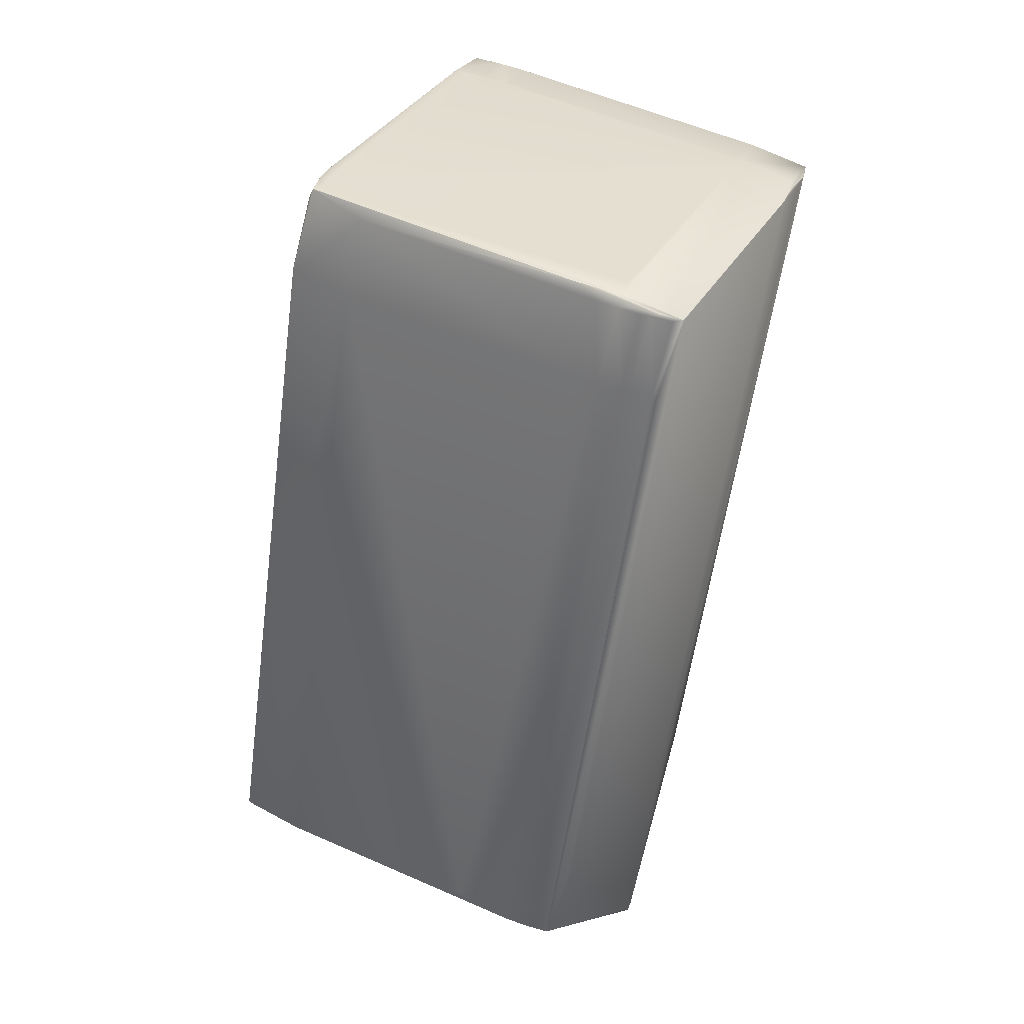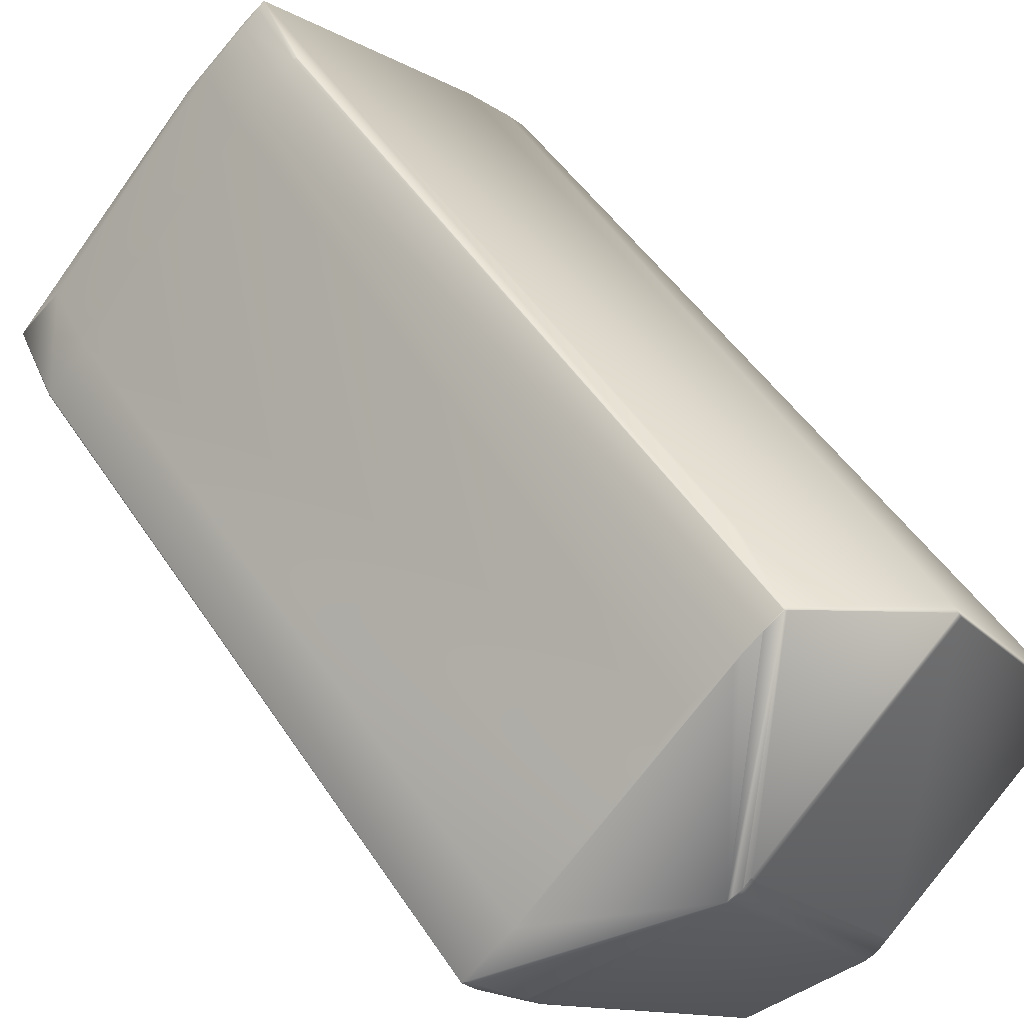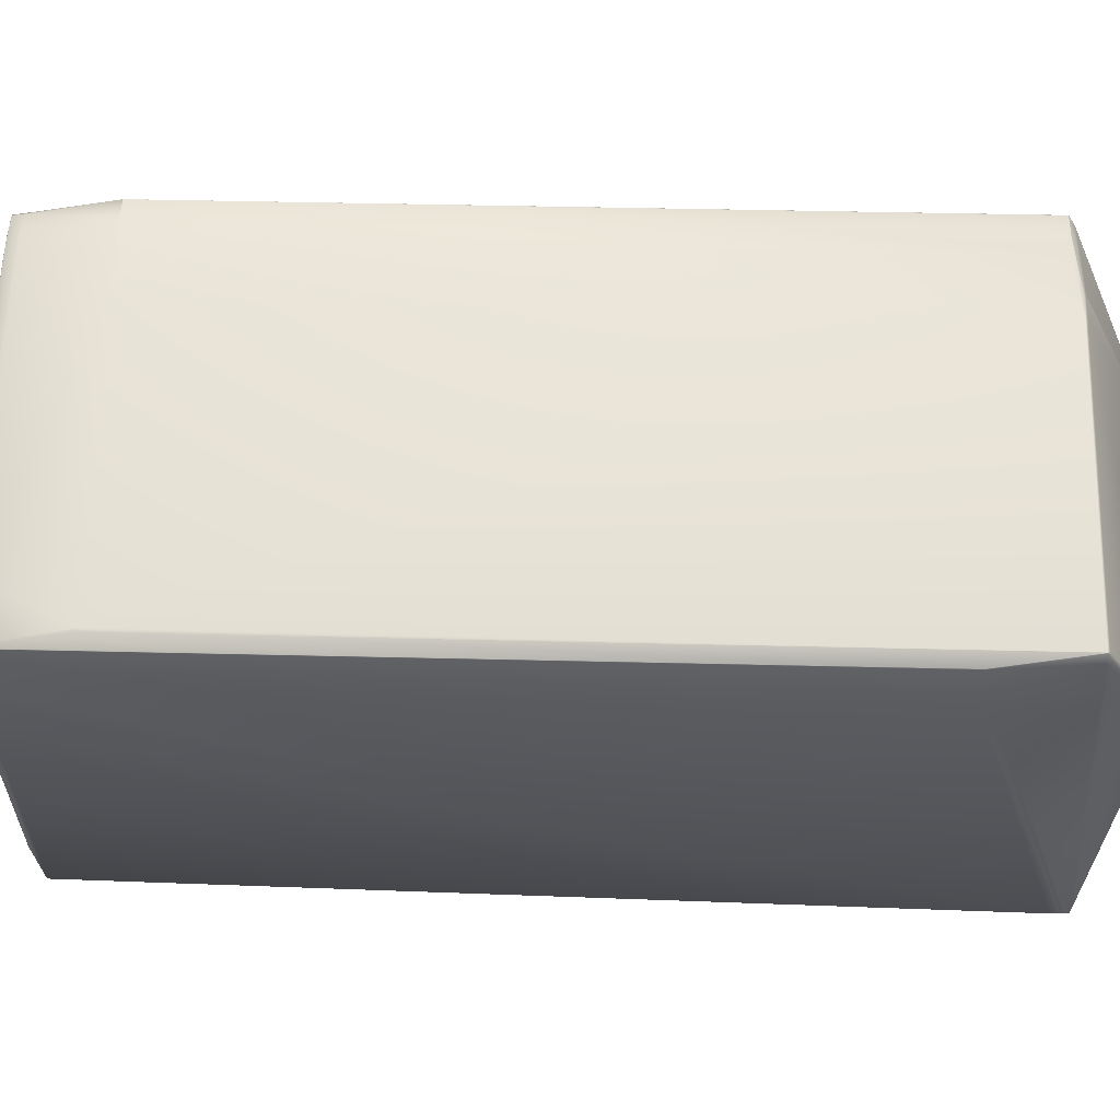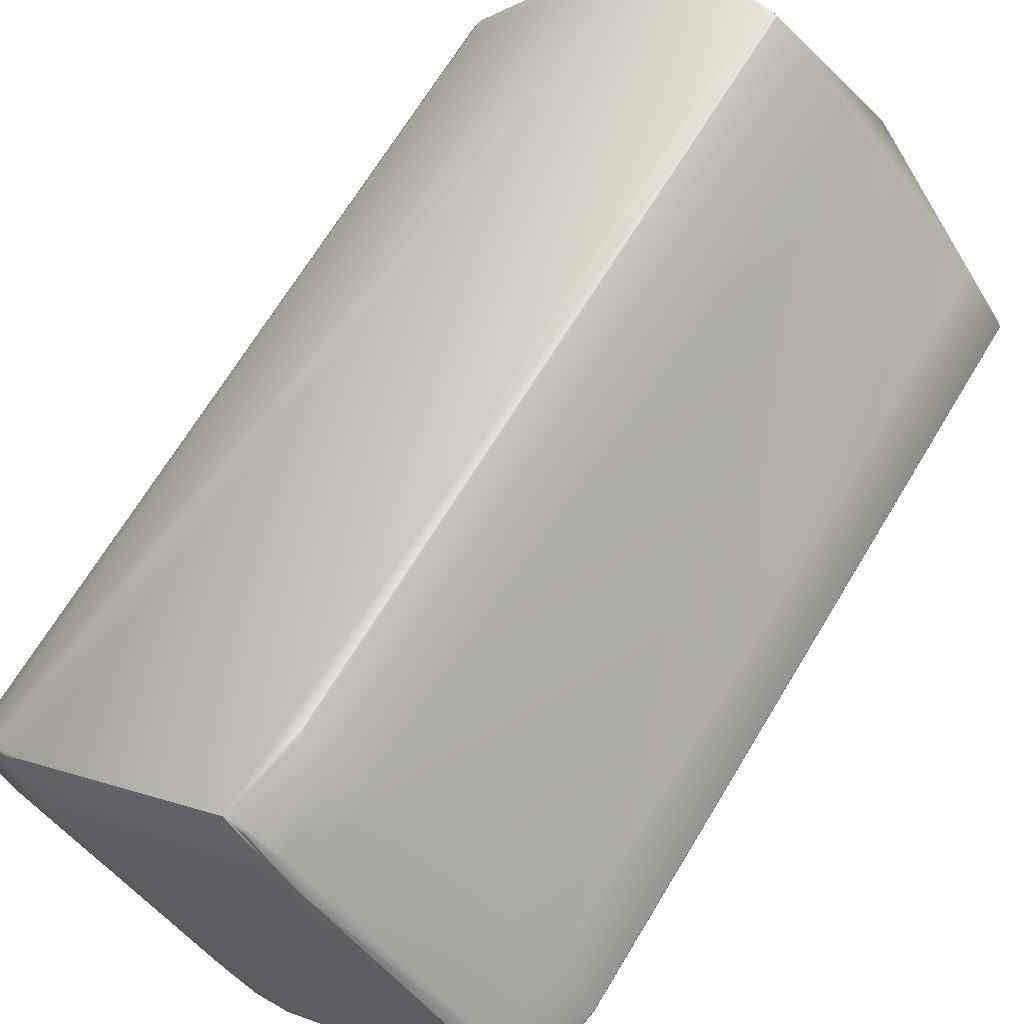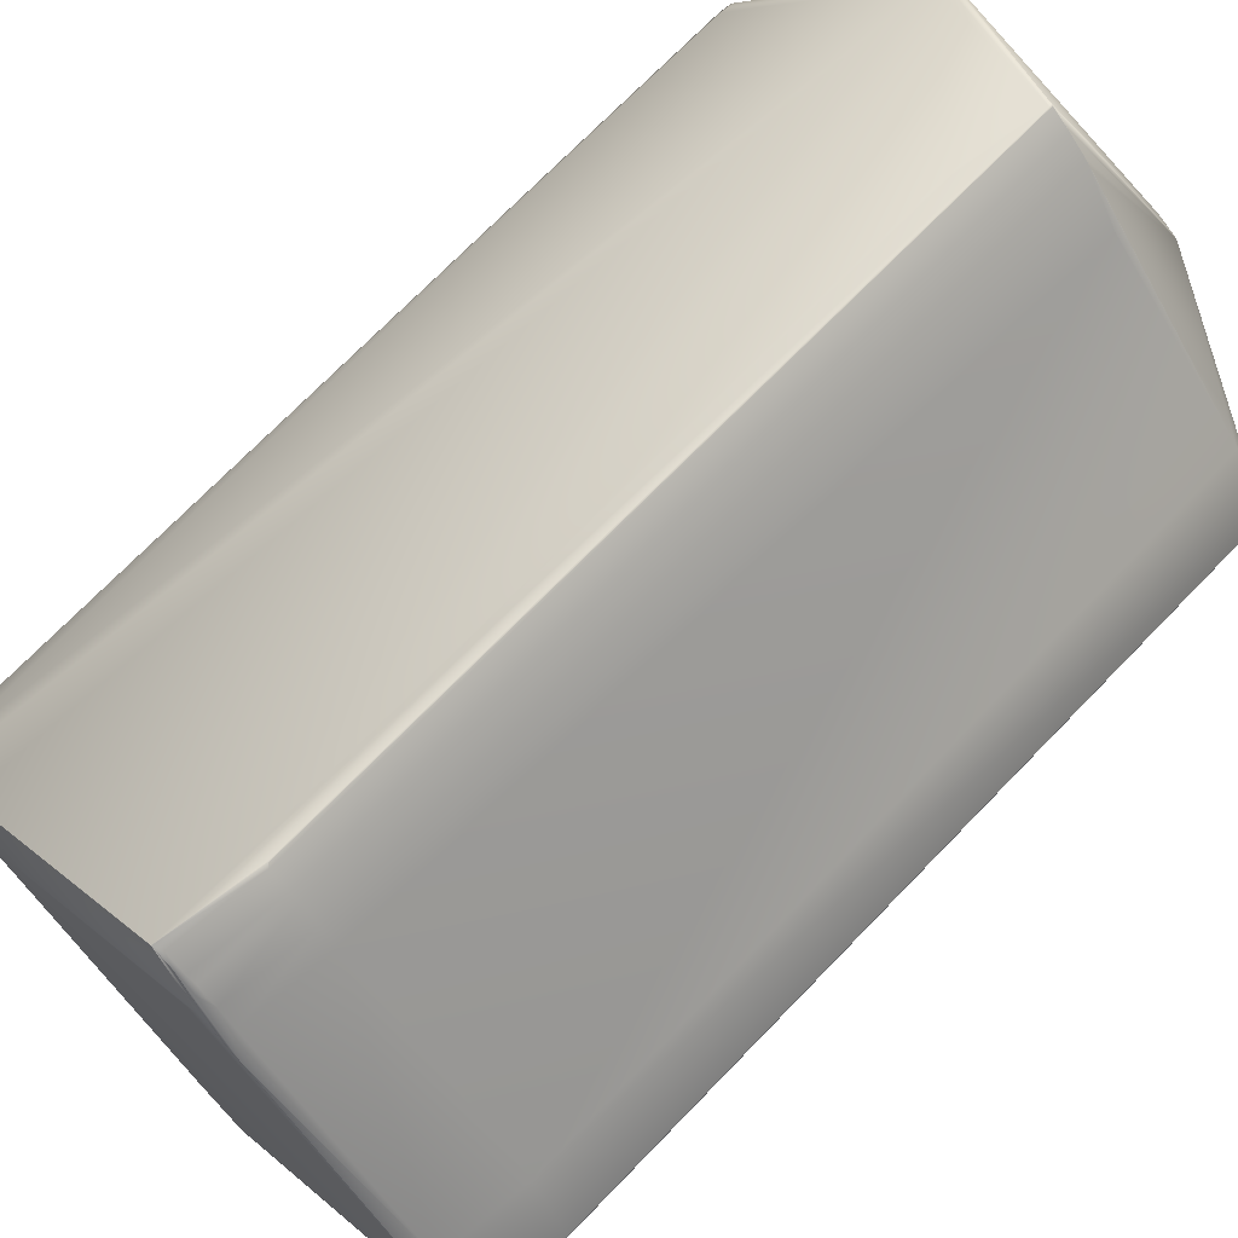
<metadata>
{"format":"obj","ext":"obj","renderer":"f3d","projection":"perspective","resolution":1024,"background":"white","views":[{"elev":38.0,"azim":157.1,"up":"+Z"},{"elev":46.0,"azim":141.1,"up":"+Y"},{"elev":-77.6,"azim":81.7,"up":"+Y"},{"elev":67.3,"azim":23.3,"up":"+Y"},{"elev":72.2,"azim":36.5,"up":"+Y"}]}
</metadata>
<code>
v 0.568 0.802 0.7778
v 0.5677 0.8016 0.7815
v 0.5676 0.8023 0.7802
v 0.5693 0.8048 0.778
v 0.5686 0.8019 0.775
v 0.5682 0.8015 0.7786
v 0.5673 0.8019 0.7838
v 0.6569 0.7045 0.8335
v 0.6186 0.7125 1.125
v 0.6025 0.73 1.12
v 0.528 0.8139 1.108
v 0.6 0.7328 1.12
v 0.569 0.8051 0.7803
v 0.528 0.8141 1.108
v 0.5696 0.8049 0.7775
v 0.5699 0.8046 0.7751
v 0.6375 0.8969 0.7789
v 0.5334 0.8219 1.108
v 0.6381 0.8968 0.776
v 0.6875 0.9123 0.7981
v 0.6769 0.9125 0.8298
v 0.5396 0.8288 1.109
v 0.555 0.8441 1.113
v 0.6398 0.9207 1.122
v 0.722 0.8298 0.7712
v 0.6535 0.738 0.7727
v 0.7211 0.8305 0.7711
v 0.7234 0.8326 0.7714
v 0.7255 0.8281 0.772
v 0.657 0.7363 0.7735
v 0.7268 0.8308 0.7722
v 0.6526 0.7387 0.7726
v 0.6781 0.6952 0.7998
v 0.569 0.8015 0.775
v 0.6488 0.7419 0.7725
v 0.5721 0.7989 0.775
v 0.6484 0.7423 0.7725
v 0.6649 0.7063 0.7979
v 0.5686 0.8011 0.7786
v 0.6539 0.7081 0.8296
v 0.6618 0.7089 0.7979
v 0.7173 0.8337 0.771
v 0.7169 0.8341 0.771
v 0.7186 0.8365 0.7712
v 0.7204 0.8311 0.771
v 0.7217 0.8339 0.7712
v 0.6519 0.7393 0.7725
v 0.6371 0.8937 0.7735
v 0.6384 0.8964 0.7737
v 0.7182 0.8369 0.7712
v 0.5728 0.7983 0.775
v 0.7225 0.8332 0.7712
v 0.6715 0.7004 0.7988
v 0.7901 0.7989 0.814
v 0.7768 0.7848 0.8112
v 0.7717 0.7775 0.8108
v 0.7717 0.7772 0.8109
v 0.7718 0.7769 0.811
v 0.7659 0.7702 0.8104
v 0.6816 0.6933 0.8016
v 0.6813 0.6928 0.8017
v 0.6813 0.6927 0.8017
v 0.681 0.6925 0.8017
v 0.681 0.6923 0.8018
v 0.7259 0.8315 0.772
v 0.7213 0.8343 0.7712
v 0.687 0.9119 0.7966
v 0.6874 0.912 0.7968
v 0.6881 0.9122 0.7971
v 0.7252 0.8321 0.772
v 0.7762 0.8188 0.8111
v 0.7909 0.8004 0.815
v 0.6951 0.9068 0.7981
v 0.6952 0.9068 0.7982
v 0.7046 0.8978 0.7996
v 0.7022 0.9005 0.7993
v 0.7456 0.8054 1.137
v 0.7406 0.7982 1.137
v 0.7493 0.7991 1.107
v 0.7547 0.8068 1.108
v 0.7447 0.8075 1.142
v 0.7447 0.8073 1.142
v 0.7392 0.7995 1.141
v 0.7348 0.7917 1.136
v 0.7432 0.7922 1.107
v 0.7331 0.7926 1.14
v 0.6508 0.7144 1.128
v 0.7274 0.7767 1.102
v 0.6442 0.7009 1.093
v 0.6485 0.716 1.131
v 0.633 0.7006 1.127
v 0.785 0.7917 0.8136
v 0.7912 0.8002 0.8152
v 0.7915 0.8001 0.8154
v 0.7917 0.7999 0.8156
v 0.792 0.7997 0.8157
v 0.777 0.7846 0.8114
v 0.7923 0.7993 0.816
v 0.7771 0.7844 0.8115
v 0.7925 0.7992 0.8161
v 0.7926 0.7989 0.8163
v 0.7928 0.7988 0.8164
v 0.7874 0.7911 0.8159
v 0.7717 0.7762 0.8113
v 0.6562 0.9077 1.123
v 0.6497 0.9136 1.122
v 0.6541 0.9089 1.125
v 0.6593 0.9051 1.123
v 0.6528 0.911 1.122
v 0.6431 0.9188 1.121
v 0.6471 0.9153 1.123
v 0.6576 0.9145 1.091
v 0.651 0.9196 1.09
v 0.64 0.9208 1.122
v 0.6653 0.8985 1.124
v 0.7317 0.8252 1.134
v 0.6732 0.8994 1.093
v 0.6701 0.8913 1.13
v 0.6672 0.9059 1.092
v 0.7396 0.826 1.103
v 0.7545 0.8074 1.107
v 0.7422 0.8102 1.141
v 0.6702 0.8913 1.13
v 0.6607 0.9118 1.091
v 0.6953 0.9067 0.7984
v 0.65 0.9202 1.089
v 0.6499 0.9203 1.089
v 0.6882 0.9122 0.7974
v 0.6776 0.9127 0.8304
v 0.678 0.9128 0.8306
v 0.6877 0.9121 0.7969
v 0.6781 0.9128 0.8308
v 0.6882 0.9122 0.7972
v 0.6882 0.9123 0.7972
v 0.6496 0.9203 1.089
v 0.7184 0.8827 0.8047
v 0.7929 0.7989 0.8166
v 0.7047 0.8978 0.7997
v 0.7023 0.9005 0.7994
v 0.7024 0.9004 0.7995
v 0.7185 0.8827 0.8046
v 0.6668 0.704 0.7998
v 0.681 0.6922 0.8019
v 0.681 0.6921 0.802
v 0.6739 0.6976 0.8009
v 0.7547 0.807 1.108
v 0.793 0.7989 0.8167
v 0.7546 0.807 1.108
v 0.6876 0.9121 0.7968
v 0.7657 0.7694 0.8107
v 0.6434 0.7005 1.093
v 0.6812 0.6921 0.8024
v 0.6428 0.7002 1.093
v 0.7659 0.7686 0.8115
v 0.7929 0.7988 0.8165
v 0.772 0.7756 0.8118
v 0.7658 0.7686 0.8112
v 0.7655 0.7689 0.8109
v 0.6812 0.6921 0.8021
v 0.7547 0.8067 1.108
v 0.7493 0.7991 1.107
v 0.7875 0.791 0.8161
v 0.7929 0.7987 0.8166
v 0.7875 0.7911 0.816
v 0.7432 0.7922 1.107
v 0.7813 0.784 0.8155
v 0.6953 0.9068 0.7983
v 0.7447 0.8075 1.142
v 0.7446 0.8074 1.142
v 0.7392 0.7996 1.141
v 0.733 0.7927 1.141
v 0.6484 0.7161 1.131
v 0.6329 0.7007 1.127
v 0.5598 0.8116 1.117
v 0.5597 0.8119 1.117
v 0.5441 0.7964 1.113
v 0.6317 0.7308 1.129
v 0.6161 0.7154 1.125
v 0.6314 0.7309 1.129
v 0.647 0.9152 1.124
v 0.6631 0.8976 1.128
v 0.6631 0.8977 1.128
v 0.6398 0.9207 1.122
v 0.656 0.9031 1.127
v 0.6398 0.9207 1.122
v 0.6327 0.7007 1.127
v 0.671 0.6926 0.8357
v 0.6713 0.6926 0.8358
v 0.6256 0.7062 1.126
v 0.6328 0.7006 1.127
v 0.6328 0.7006 1.127
v 0.6639 0.6981 0.8346
v 0.6257 0.7062 1.126
v 0.6161 0.7153 1.124
v 0.6186 0.7125 1.125
v 0.5504 0.7891 1.114
v 0.6161 0.7153 1.125
v 0.544 0.7962 1.113
v 0.5441 0.7963 1.113
v 0.528 0.8139 1.108
v 0.6811 0.6921 0.8022
v 0.5334 0.8217 1.108
v 0.5488 0.8371 1.113
v 0.528 0.8139 1.108
v 0.7422 0.8102 1.141
v 0.6765 0.8841 1.131
v 0.5551 0.8442 1.113
v 0.6713 0.6925 0.8359
v 0.6811 0.6921 0.8022
v 0.7422 0.8102 1.141
v 0.6765 0.8841 1.131
v 0.6701 0.8913 1.13
v 0.6559 0.9032 1.127
v 0.5713 0.8266 1.118
v 0.5652 0.8196 1.118
v 0.5659 0.8188 1.118
v 0.5713 0.8267 1.118
v 0.5552 0.8442 1.113
v 0.549 0.8372 1.113
v 0.6505 0.8954 1.127
v 0.7366 0.8024 1.141
v 0.742 0.8102 1.141
v 0.6388 0.7245 1.13
v 0.5596 0.8119 1.117
v 0.5435 0.8294 1.112
v 0.5504 0.7892 1.114
v 0.7421 0.8102 1.141
v 0.7446 0.8075 1.142
v 0.663 0.8968 1.128
v 0.7367 0.8024 1.141
v 0.7305 0.7954 1.14
v 0.7367 0.8024 1.141
v 0.6459 0.7189 1.131
v 0.6412 0.7217 1.13
v 0.6482 0.7162 1.131
v 0.7305 0.7954 1.14
v 0.7304 0.7954 1.14
v 0.6386 0.7245 1.13
v 0.6257 0.7062 1.126
v 0.641 0.7217 1.13
v 0.6232 0.709 1.126
v 0.5435 0.8294 1.112
v 0.5489 0.8372 1.113
v 0.6186 0.7126 1.125
f 1 2 3
f 1 3 4
f 1 4 5
f 1 5 6
f 1 6 2
f 2 7 3
f 2 6 8
f 2 9 10
f 2 8 9
f 2 11 7
f 2 10 12
f 2 12 11
f 3 7 11
f 3 13 4
f 3 14 13
f 3 11 14
f 4 13 15
f 4 16 5
f 4 15 16
f 17 13 18
f 17 19 15
f 17 15 13
f 17 20 19
f 17 21 20
f 17 22 23
f 17 18 22
f 17 24 21
f 17 23 24
f 13 14 18
f 25 26 27
f 25 27 28
f 25 29 30
f 25 30 26
f 25 28 31
f 25 31 29
f 26 32 27
f 26 30 33
f 26 33 32
f 34 35 36
f 34 5 37
f 34 37 35
f 34 36 38
f 34 39 5
f 34 40 39
f 34 41 40
f 34 38 41
f 42 35 37
f 42 43 44
f 42 37 43
f 42 45 35
f 42 44 46
f 42 46 45
f 35 45 47
f 35 47 36
f 48 5 16
f 48 43 37
f 48 37 5
f 48 49 50
f 48 16 49
f 48 50 43
f 5 39 6
f 43 50 44
f 36 47 51
f 36 51 38
f 45 27 47
f 45 46 52
f 45 52 27
f 47 27 32
f 47 32 51
f 39 40 8
f 39 8 6
f 51 32 38
f 27 52 28
f 32 33 53
f 32 53 38
f 29 31 54
f 29 54 55
f 29 55 56
f 29 56 57
f 29 57 58
f 29 58 59
f 29 59 30
f 30 59 60
f 30 60 61
f 30 61 62
f 30 62 63
f 30 63 64
f 30 64 33
f 28 52 65
f 28 65 31
f 44 50 66
f 44 66 46
f 49 16 15
f 49 19 20
f 49 15 19
f 49 20 67
f 49 67 68
f 49 68 50
f 50 68 69
f 50 69 66
f 46 66 69
f 46 70 52
f 46 69 70
f 52 70 65
f 31 65 69
f 31 71 72
f 31 72 54
f 31 73 74
f 31 69 73
f 31 75 71
f 31 76 75
f 31 74 76
f 70 69 65
f 77 78 79
f 77 80 81
f 77 79 80
f 77 82 83
f 77 83 78
f 77 81 82
f 78 84 85
f 78 85 79
f 78 83 86
f 78 86 84
f 84 87 88
f 84 86 87
f 84 88 85
f 87 89 88
f 87 86 90
f 87 90 91
f 87 91 89
f 54 92 58
f 54 72 93
f 54 93 94
f 54 94 95
f 54 95 96
f 54 97 55
f 54 96 98
f 54 99 97
f 54 58 99
f 54 98 100
f 54 100 101
f 54 101 102
f 54 102 103
f 54 103 92
f 92 104 58
f 92 103 104
f 105 106 107
f 105 108 109
f 105 109 106
f 105 107 108
f 106 110 111
f 106 109 112
f 106 112 113
f 106 113 110
f 106 111 107
f 110 113 114
f 110 114 111
f 115 116 117
f 115 108 118
f 115 117 119
f 115 119 108
f 115 118 116
f 116 120 117
f 116 121 120
f 116 81 121
f 116 122 81
f 116 123 122
f 116 118 123
f 108 119 124
f 108 124 109
f 108 107 118
f 109 124 112
f 112 124 125
f 112 125 113
f 113 126 127
f 113 125 128
f 113 127 114
f 113 128 126
f 20 21 129
f 20 129 130
f 20 131 67
f 20 130 132
f 20 132 24
f 20 133 131
f 20 134 133
f 20 127 134
f 20 24 135
f 20 135 127
f 117 120 136
f 117 136 119
f 120 71 136
f 120 121 137
f 120 137 71
f 71 93 72
f 71 94 93
f 71 95 94
f 71 96 95
f 71 75 138
f 71 138 139
f 71 139 140
f 71 140 141
f 71 137 96
f 71 141 136
f 119 140 124
f 119 136 140
f 124 140 125
f 40 41 8
f 41 38 142
f 41 142 8
f 33 64 143
f 33 143 144
f 33 144 145
f 33 145 53
f 53 145 142
f 53 142 38
f 55 97 57
f 55 57 56
f 97 99 58
f 97 58 57
f 121 146 147
f 121 80 146
f 121 81 148
f 121 148 80
f 121 147 137
f 96 100 98
f 96 137 100
f 21 24 129
f 67 149 68
f 67 131 149
f 58 104 150
f 58 150 59
f 89 151 152
f 89 91 153
f 89 153 151
f 89 154 88
f 89 152 154
f 59 150 60
f 60 150 62
f 60 62 61
f 68 149 69
f 149 131 69
f 146 80 147
f 100 155 101
f 100 137 155
f 129 24 130
f 131 133 69
f 104 103 156
f 104 156 157
f 104 157 150
f 151 153 152
f 150 158 62
f 150 157 158
f 62 64 63
f 62 158 157
f 62 143 64
f 62 157 159
f 62 159 143
f 101 155 102
f 130 24 132
f 73 69 133
f 73 133 74
f 160 161 162
f 160 80 79
f 160 79 161
f 160 163 80
f 160 162 163
f 102 155 164
f 102 164 103
f 161 165 166
f 161 79 85
f 161 85 165
f 161 166 162
f 103 164 156
f 165 85 88
f 165 88 154
f 165 154 166
f 75 76 139
f 75 139 138
f 76 74 167
f 76 167 139
f 74 133 134
f 74 134 167
f 80 163 147
f 80 148 81
f 155 163 162
f 155 162 164
f 155 137 163
f 164 162 156
f 139 167 140
f 167 134 125
f 167 125 140
f 126 134 127
f 126 128 134
f 134 128 125
f 143 159 144
f 82 81 168
f 82 168 169
f 82 169 170
f 82 170 83
f 83 170 86
f 86 170 171
f 86 171 90
f 90 171 172
f 90 172 173
f 90 173 91
f 174 175 176
f 174 177 175
f 174 176 178
f 174 178 179
f 174 179 177
f 163 137 147
f 162 166 157
f 162 157 156
f 166 154 157
f 107 111 118
f 111 114 180
f 111 181 118
f 111 182 181
f 111 180 182
f 114 127 135
f 114 24 183
f 114 135 24
f 114 184 182
f 114 183 185
f 114 182 180
f 114 185 184
f 140 136 141
f 186 187 188
f 186 189 187
f 186 190 191
f 186 188 190
f 186 191 189
f 187 189 192
f 187 192 145
f 187 144 188
f 187 145 144
f 189 9 8
f 189 8 192
f 189 191 193
f 189 193 9
f 192 8 142
f 192 142 145
f 9 194 10
f 9 193 195
f 9 195 194
f 196 194 197
f 196 198 12
f 196 197 198
f 196 12 194
f 194 195 197
f 194 12 10
f 198 199 176
f 198 11 12
f 198 197 199
f 198 176 200
f 198 200 11
f 144 159 201
f 144 201 188
f 22 18 23
f 18 14 202
f 18 202 203
f 18 203 23
f 14 11 204
f 14 204 202
f 81 122 205
f 81 205 168
f 122 206 205
f 122 123 206
f 24 185 183
f 24 207 185
f 24 23 207
f 91 190 208
f 91 191 190
f 91 208 153
f 91 173 191
f 153 159 152
f 153 208 209
f 153 209 159
f 157 154 159
f 159 209 201
f 159 154 152
f 168 205 210
f 168 210 169
f 206 123 210
f 206 210 205
f 123 211 210
f 123 212 211
f 123 118 212
f 181 212 118
f 181 182 212
f 184 213 182
f 184 185 213
f 214 215 216
f 214 216 213
f 214 213 185
f 214 217 215
f 214 185 218
f 214 218 217
f 215 175 216
f 215 217 218
f 215 218 219
f 215 219 175
f 220 216 221
f 220 213 216
f 220 222 213
f 220 221 222
f 216 175 221
f 175 223 221
f 175 177 223
f 175 224 176
f 175 219 225
f 175 225 224
f 190 188 208
f 188 201 208
f 199 226 176
f 199 197 226
f 201 209 208
f 11 200 204
f 169 210 227
f 169 228 170
f 169 227 228
f 211 212 227
f 211 227 210
f 212 182 229
f 212 229 222
f 212 222 227
f 182 213 229
f 229 213 222
f 170 230 231
f 170 231 171
f 170 228 227
f 170 227 230
f 230 227 232
f 230 232 231
f 171 231 172
f 172 231 233
f 172 233 234
f 172 234 235
f 172 235 173
f 231 232 221
f 231 236 233
f 231 221 236
f 233 223 234
f 233 236 237
f 233 221 223
f 233 237 221
f 234 223 238
f 234 239 235
f 234 240 239
f 234 238 240
f 223 177 238
f 177 241 238
f 177 178 241
f 177 179 178
f 224 225 242
f 224 242 200
f 224 200 176
f 185 207 218
f 218 207 219
f 219 207 243
f 219 243 225
f 225 243 242
f 191 173 193
f 193 173 239
f 193 239 195
f 195 239 244
f 195 244 197
f 226 197 178
f 226 178 176
f 197 244 178
f 202 204 243
f 202 243 203
f 204 242 243
f 204 200 242
f 227 222 232
f 232 222 221
f 236 221 237
f 207 23 243
f 243 23 203
f 173 235 239
f 239 241 244
f 239 240 238
f 239 238 241
f 241 178 244

</code>
